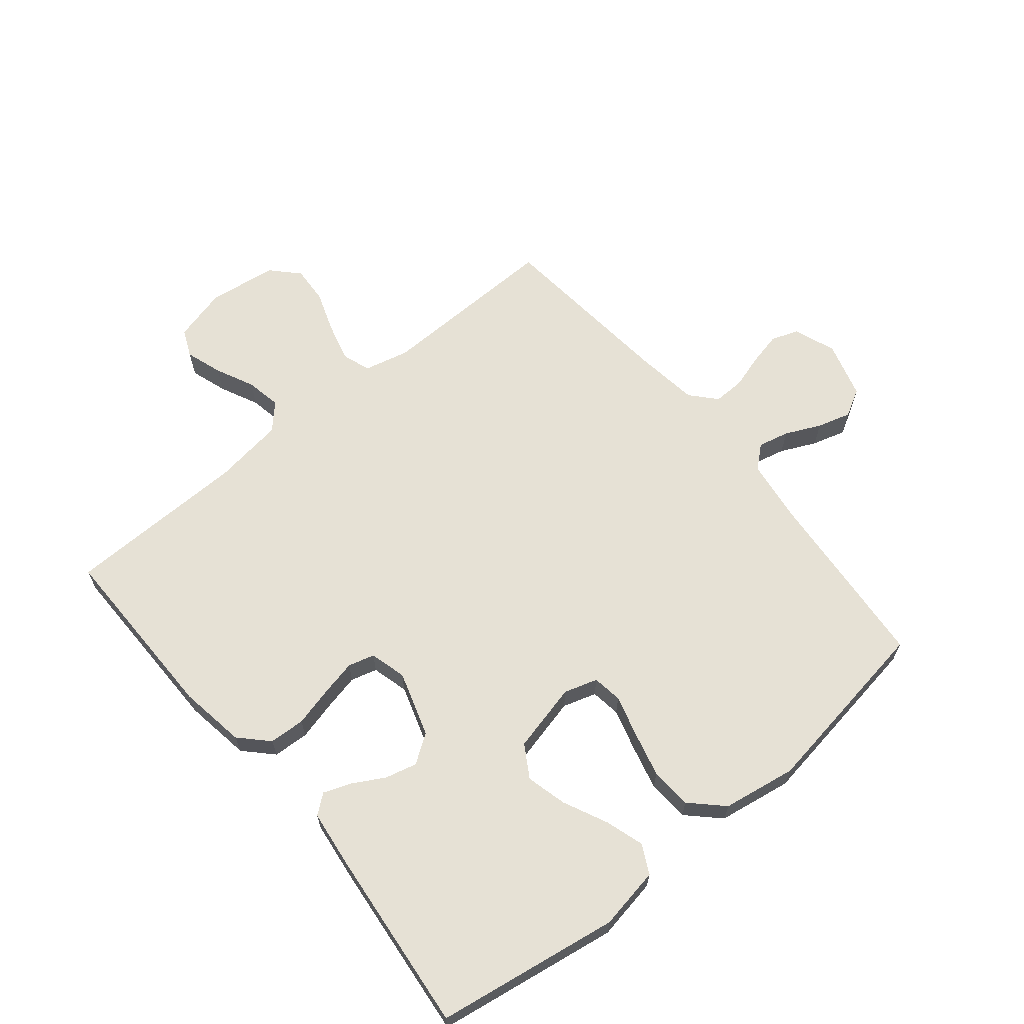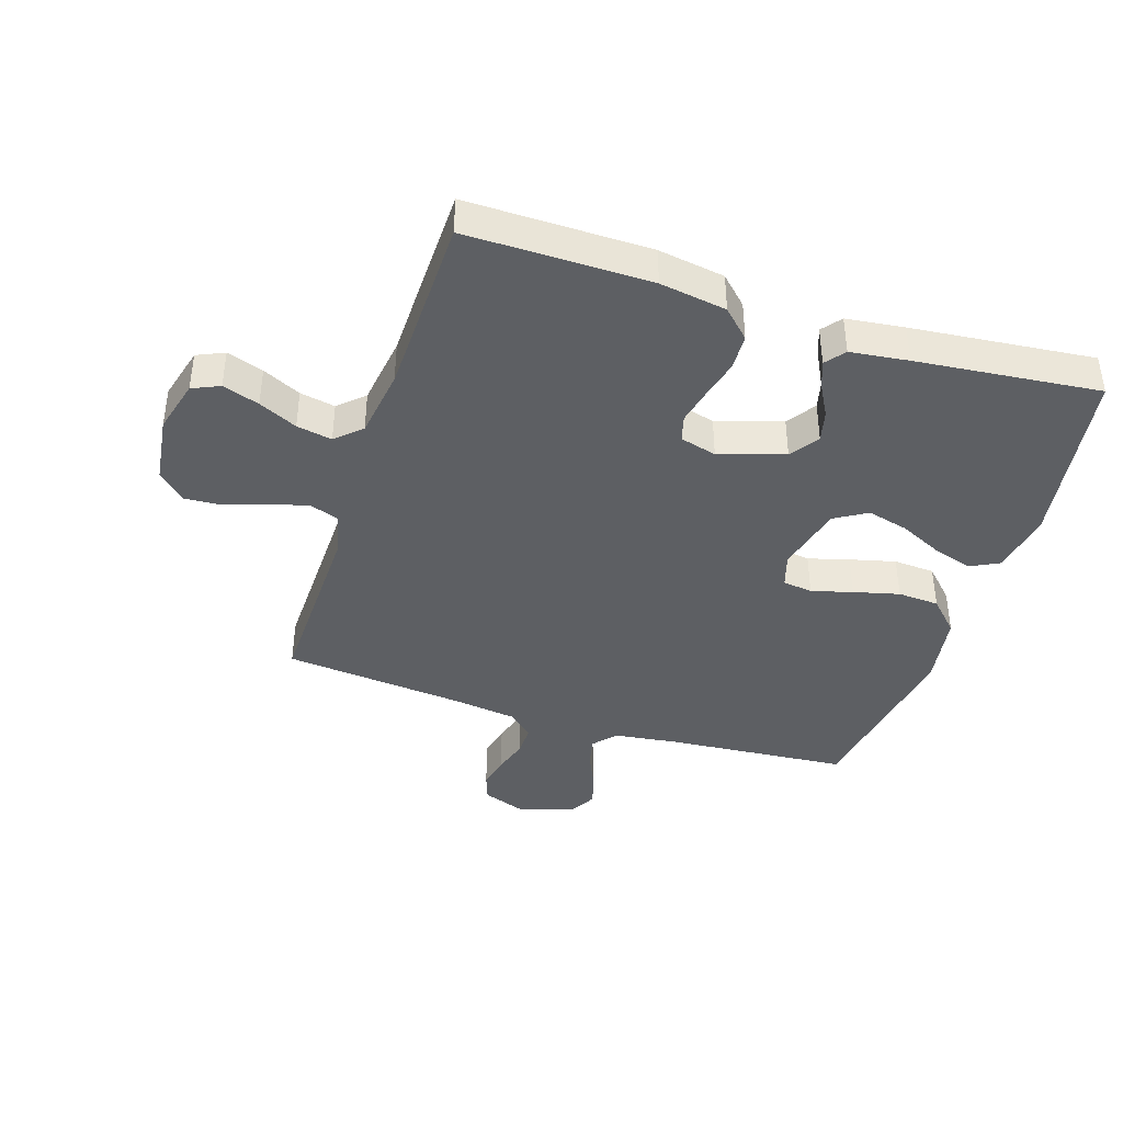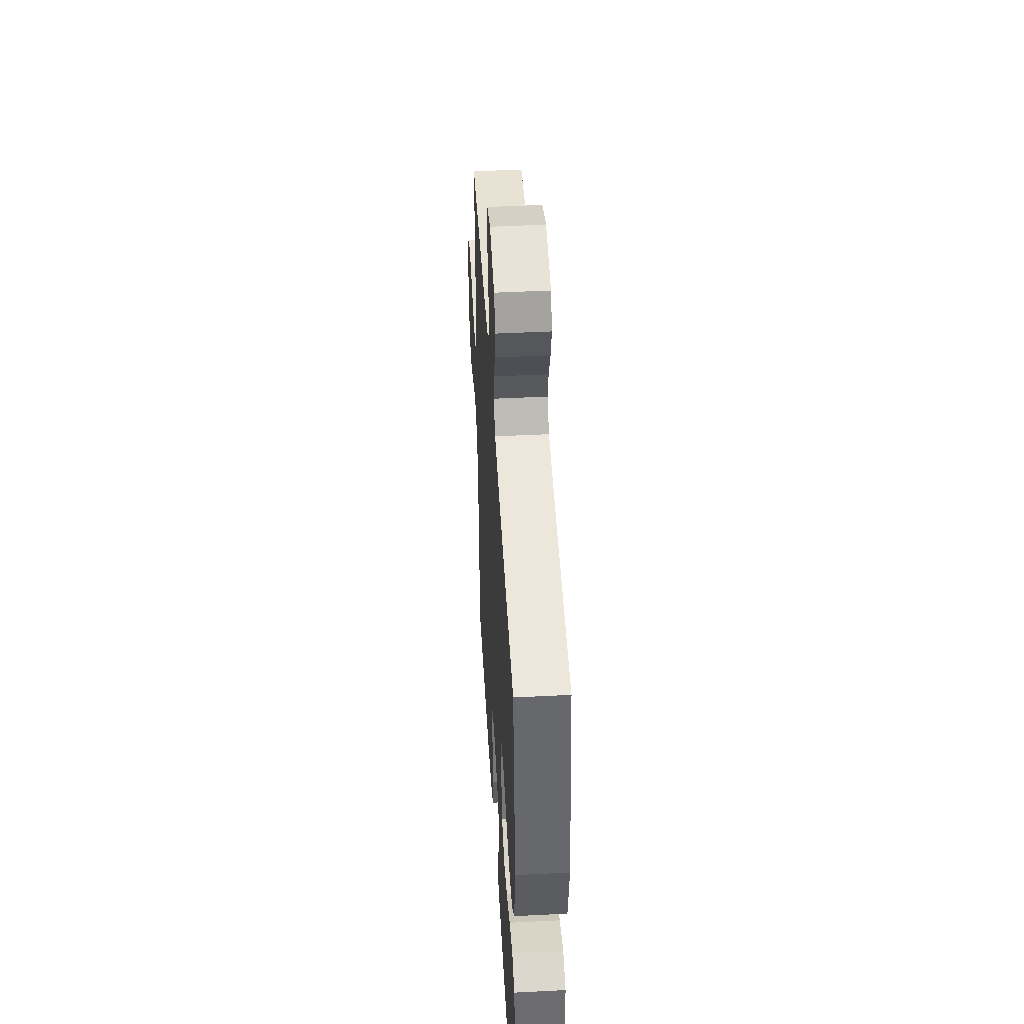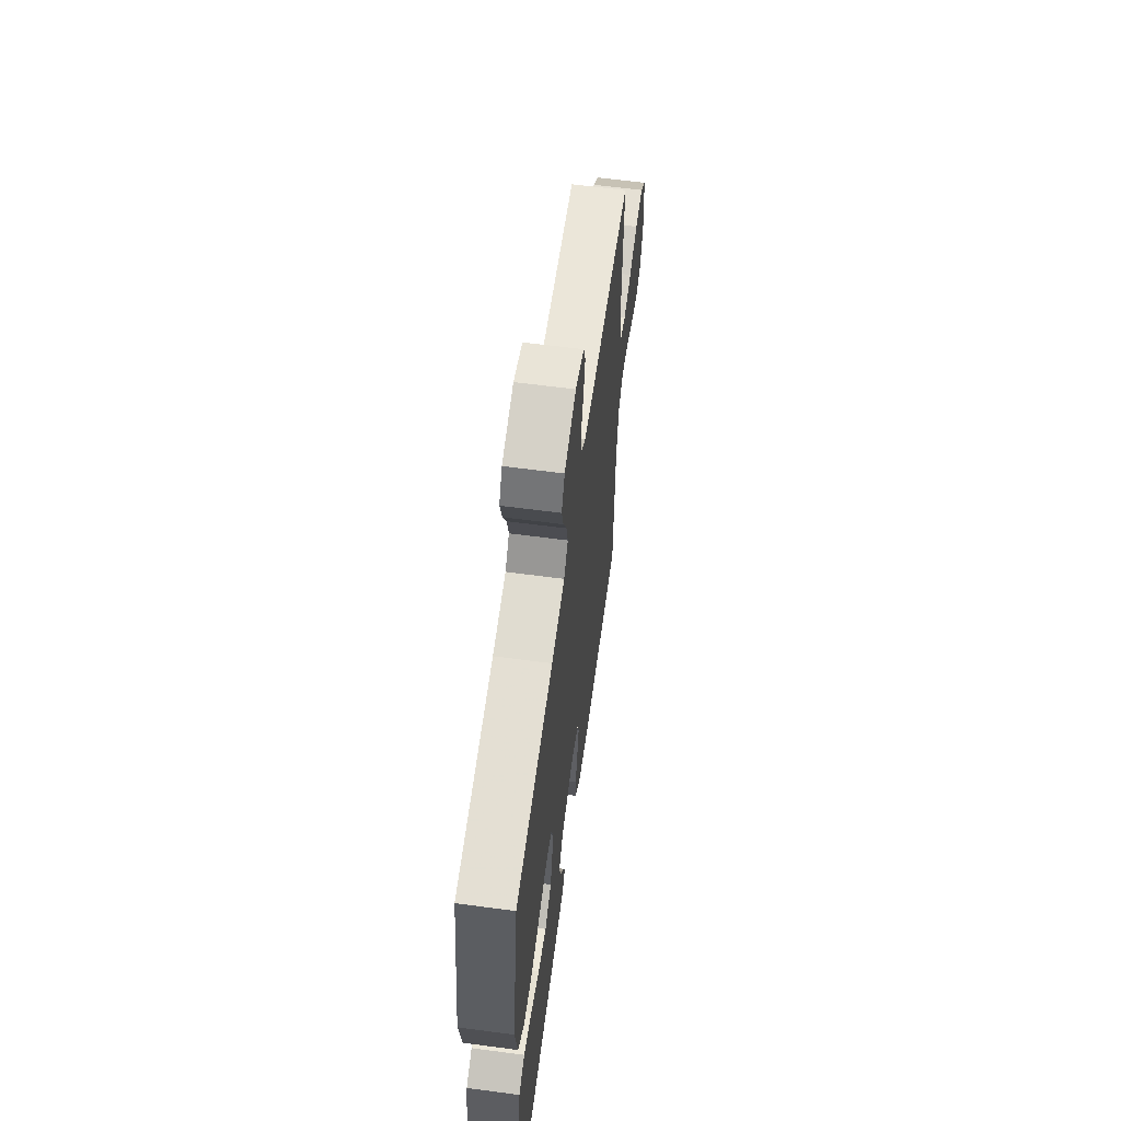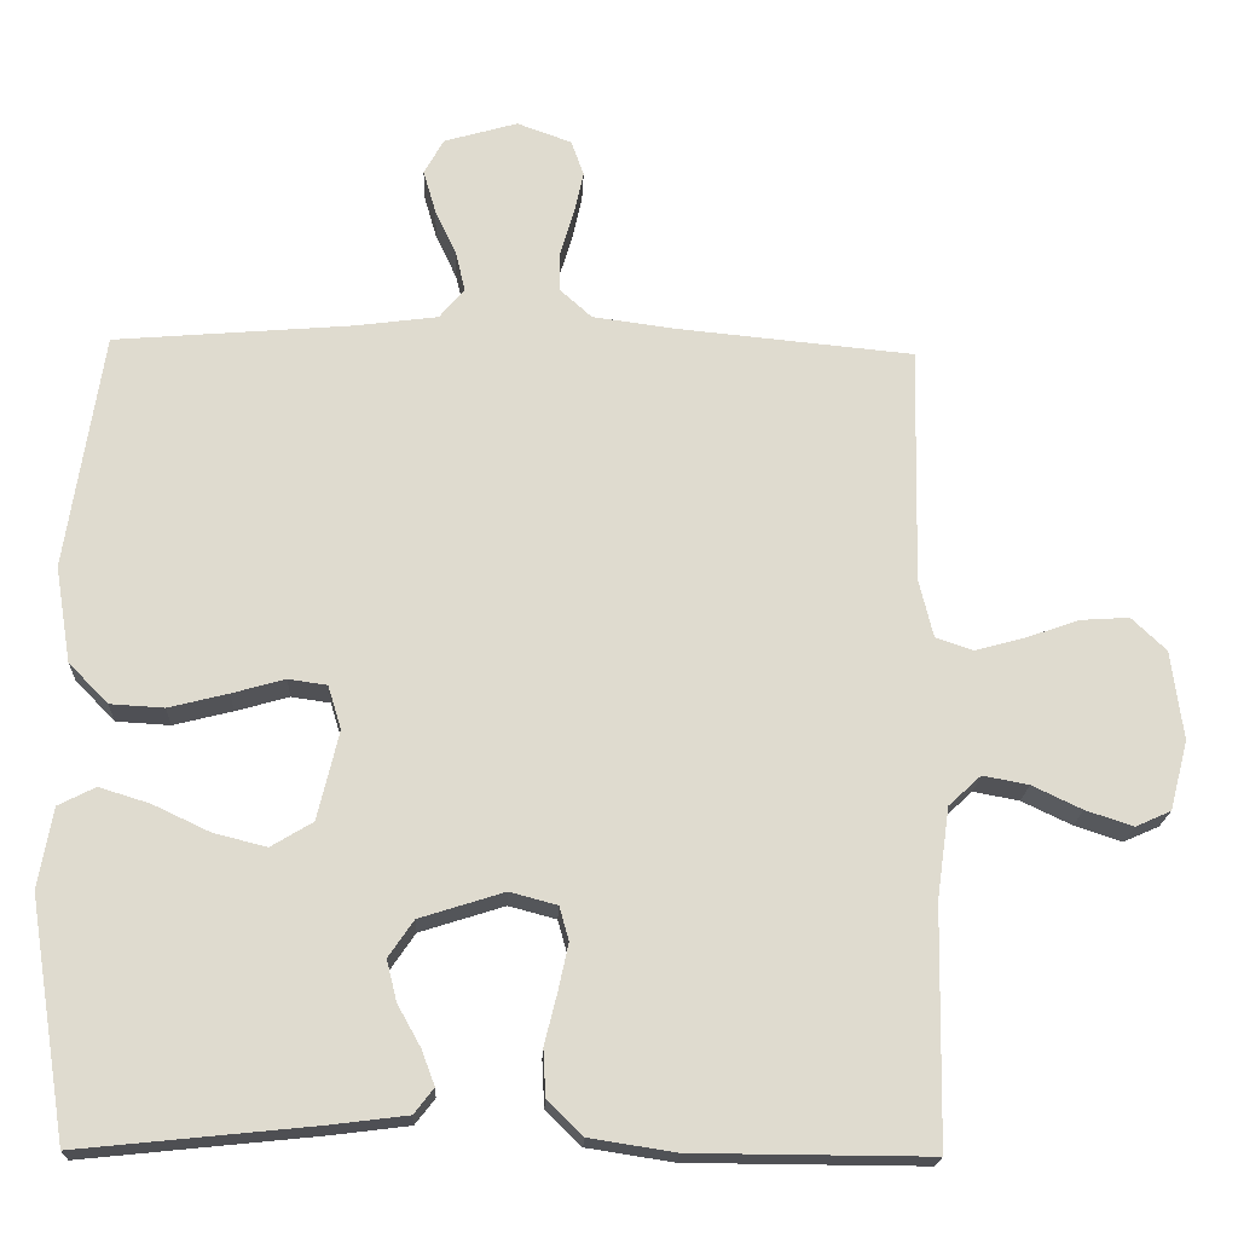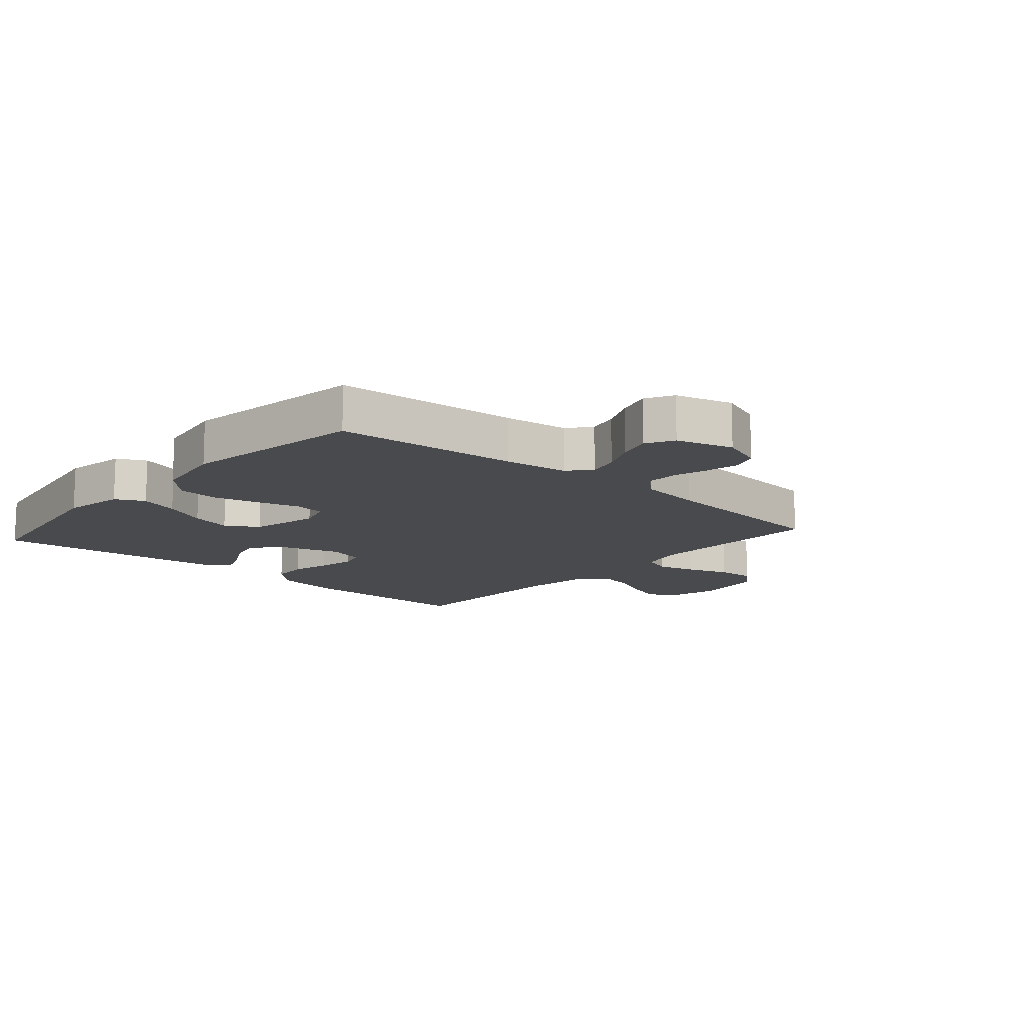
<metadata>
{"format":"obj","ext":"obj","renderer":"f3d","projection":"perspective","resolution":1024,"background":"white","views":[{"elev":64.7,"azim":-129.5,"up":"+Y"},{"elev":-40.4,"azim":162.0,"up":"+Y"},{"elev":46.5,"azim":-93.3,"up":"+Z"},{"elev":61.9,"azim":-82.3,"up":"+Z"},{"elev":-19.2,"azim":-2.5,"up":"+Z"},{"elev":-13.1,"azim":-41.2,"up":"+Y"}]}
</metadata>
<code>
v -0.5 0.07 -0.5
v -0.548 0.07 -0.2
v -0.53 0.07 -0.098
v -0.483 0.07 -0.074
v -0.419 0.07 -0.094
v -0.347 0.07 -0.128
v -0.28 0.07 -0.145
v -0.227 0.07 -0.113
v -0.2 0.07 0
v -0.217 0.07 0.055
v -0.266 0.07 0.062
v -0.333 0.07 0.043
v -0.408 0.07 0.024
v -0.476 0.07 0.028
v -0.526 0.07 0.079
v -0.546 0.07 0.2
v -0.5 0.07 0.5
v -0.2 0.07 0.525
v -0.095 0.07 0.539
v -0.063 0.07 0.576
v -0.075 0.07 0.627
v -0.102 0.07 0.685
v -0.118 0.07 0.74
v -0.093 0.07 0.785
v 0 0.07 0.812
v 0.069 0.07 0.787
v 0.085 0.07 0.742
v 0.073 0.07 0.688
v 0.056 0.07 0.631
v 0.055 0.07 0.58
v 0.096 0.07 0.543
v 0.2 0.07 0.529
v 0.5 0.07 0.5
v 0.494 0.07 0.2
v 0.512 0.07 0.126
v 0.559 0.07 0.11
v 0.622 0.07 0.127
v 0.69 0.07 0.151
v 0.752 0.07 0.155
v 0.796 0.07 0.113
v 0.811 0.07 0
v 0.788 0.07 -0.088
v 0.743 0.07 -0.108
v 0.683 0.07 -0.088
v 0.62 0.07 -0.058
v 0.562 0.07 -0.047
v 0.521 0.07 -0.085
v 0.505 0.07 -0.2
v 0.5 0.07 -0.5
v 0.2 0.07 -0.498
v 0.091 0.07 -0.481
v 0.046 0.07 -0.437
v 0.043 0.07 -0.378
v 0.059 0.07 -0.314
v 0.072 0.07 -0.254
v 0.06 0.07 -0.211
v 0 0.07 -0.195
v -0.107 0.07 -0.229
v -0.139 0.07 -0.276
v -0.126 0.07 -0.328
v -0.097 0.07 -0.38
v -0.08 0.07 -0.425
v -0.105 0.07 -0.457
v -0.2 0.07 -0.469
v -0.5 0 -0.5
v -0.548 0 -0.2
v -0.53 0 -0.098
v -0.483 0 -0.074
v -0.419 0 -0.094
v -0.347 0 -0.128
v -0.28 0 -0.145
v -0.227 0 -0.113
v -0.2 0 0
v -0.217 0 0.055
v -0.266 0 0.062
v -0.333 0 0.043
v -0.408 0 0.024
v -0.476 0 0.028
v -0.526 0 0.079
v -0.546 0 0.2
v -0.5 0 0.5
v -0.2 0 0.525
v -0.095 0 0.539
v -0.063 0 0.576
v -0.075 0 0.627
v -0.102 0 0.685
v -0.118 0 0.74
v -0.093 0 0.785
v 0 0 0.812
v 0.069 0 0.787
v 0.085 0 0.742
v 0.073 0 0.688
v 0.056 0 0.631
v 0.055 0 0.58
v 0.096 0 0.543
v 0.2 0 0.529
v 0.5 0 0.5
v 0.494 0 0.2
v 0.512 0 0.126
v 0.559 0 0.11
v 0.622 0 0.127
v 0.69 0 0.151
v 0.752 0 0.155
v 0.796 0 0.113
v 0.811 0 0
v 0.788 0 -0.088
v 0.743 0 -0.108
v 0.683 0 -0.088
v 0.62 0 -0.058
v 0.562 0 -0.047
v 0.521 0 -0.085
v 0.505 0 -0.2
v 0.5 0 -0.5
v 0.2 0 -0.498
v 0.091 0 -0.481
v 0.046 0 -0.437
v 0.043 0 -0.378
v 0.059 0 -0.314
v 0.072 0 -0.254
v 0.06 0 -0.211
v 0 0 -0.195
v -0.107 0 -0.229
v -0.139 0 -0.276
v -0.126 0 -0.328
v -0.097 0 -0.38
v -0.08 0 -0.425
v -0.105 0 -0.457
v -0.2 0 -0.469
f 60 61 62 63
f 59 60 63 64
f 51 52 53 54
f 51 54 55
f 48 49 50 51
f 47 48 51 55
f 46 47 55 56
f 42 43 44 45
f 42 45 46
f 41 42 46
f 40 41 46
f 37 38 39 40
f 36 37 40 46
f 35 36 46 56
f 32 33 34
f 31 32 34 35
f 30 31 35 56
f 26 27 28 29
f 24 25 26 29
f 24 29 30
f 21 22 23 24
f 20 21 24 30
f 19 20 30 56
f 15 16 17 18
f 11 12 13 14
f 11 14 15 18
f 3 4 5 6
f 3 6 7
f 2 3 7
f 59 64 1 2
f 58 59 2 7
f 57 58 7 8
f 56 57 8 9
f 19 56 9 10
f 10 11 18 19
f 127 126 125 124
f 128 127 124 123
f 118 117 116 115
f 119 118 115
f 115 114 113 112
f 119 115 112 111
f 120 119 111 110
f 109 108 107 106
f 110 109 106
f 110 106 105
f 110 105 104
f 104 103 102 101
f 110 104 101 100
f 120 110 100 99
f 98 97 96
f 99 98 96 95
f 120 99 95 94
f 93 92 91 90
f 93 90 89 88
f 94 93 88
f 88 87 86 85
f 94 88 85 84
f 120 94 84 83
f 82 81 80 79
f 78 77 76 75
f 82 79 78 75
f 70 69 68 67
f 71 70 67
f 71 67 66
f 66 65 128 123
f 71 66 123 122
f 72 71 122 121
f 73 72 121 120
f 74 73 120 83
f 83 82 75 74
f 1 65 66 2
f 2 66 67 3
f 3 67 68 4
f 4 68 69 5
f 5 69 70 6
f 6 70 71 7
f 7 71 72 8
f 8 72 73 9
f 9 73 74 10
f 10 74 75 11
f 11 75 76 12
f 12 76 77 13
f 13 77 78 14
f 14 78 79 15
f 15 79 80 16
f 16 80 81 17
f 17 81 82 18
f 18 82 83 19
f 19 83 84 20
f 20 84 85 21
f 21 85 86 22
f 22 86 87 23
f 23 87 88 24
f 24 88 89 25
f 25 89 90 26
f 26 90 91 27
f 27 91 92 28
f 28 92 93 29
f 29 93 94 30
f 30 94 95 31
f 31 95 96 32
f 32 96 97 33
f 33 97 98 34
f 34 98 99 35
f 35 99 100 36
f 36 100 101 37
f 37 101 102 38
f 38 102 103 39
f 39 103 104 40
f 40 104 105 41
f 41 105 106 42
f 42 106 107 43
f 43 107 108 44
f 44 108 109 45
f 45 109 110 46
f 46 110 111 47
f 47 111 112 48
f 48 112 113 49
f 49 113 114 50
f 50 114 115 51
f 51 115 116 52
f 52 116 117 53
f 53 117 118 54
f 54 118 119 55
f 55 119 120 56
f 56 120 121 57
f 57 121 122 58
f 58 122 123 59
f 59 123 124 60
f 60 124 125 61
f 61 125 126 62
f 62 126 127 63
f 63 127 128 64
f 64 128 65 1

</code>
